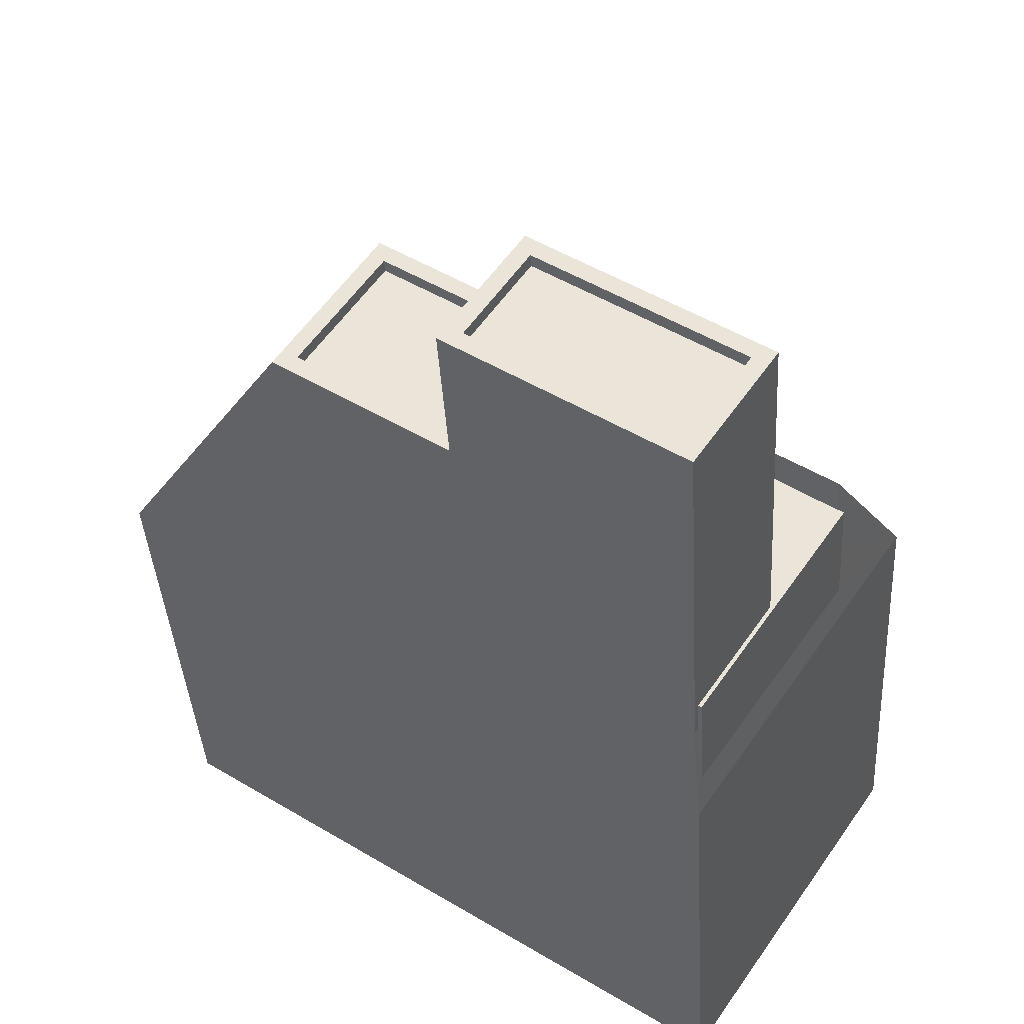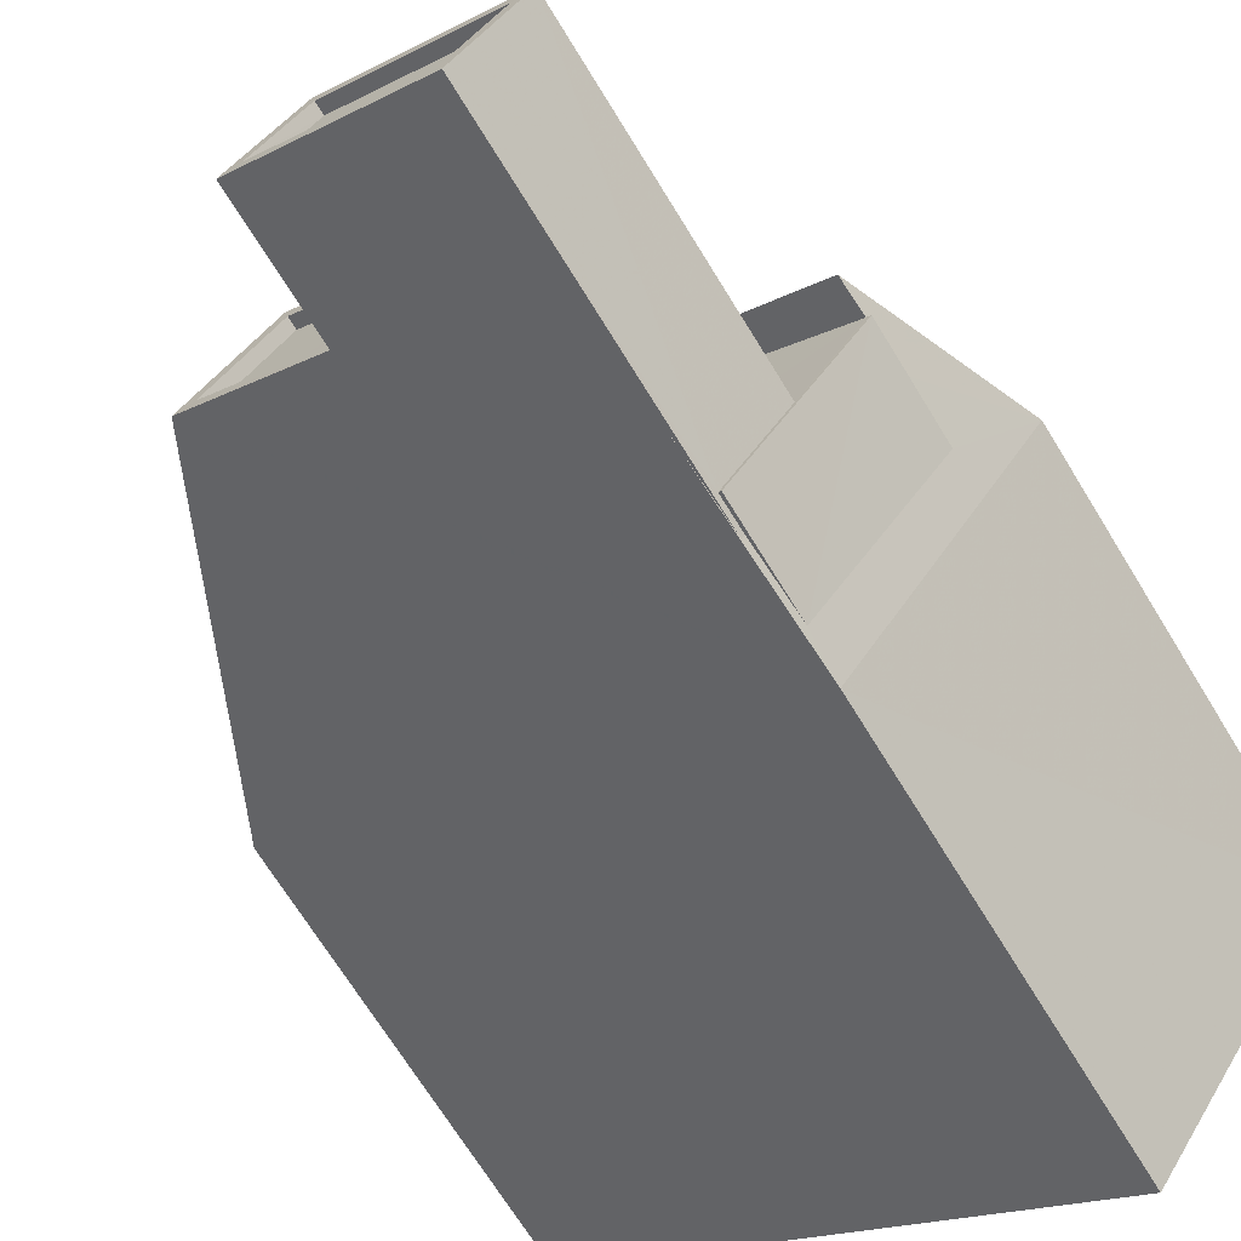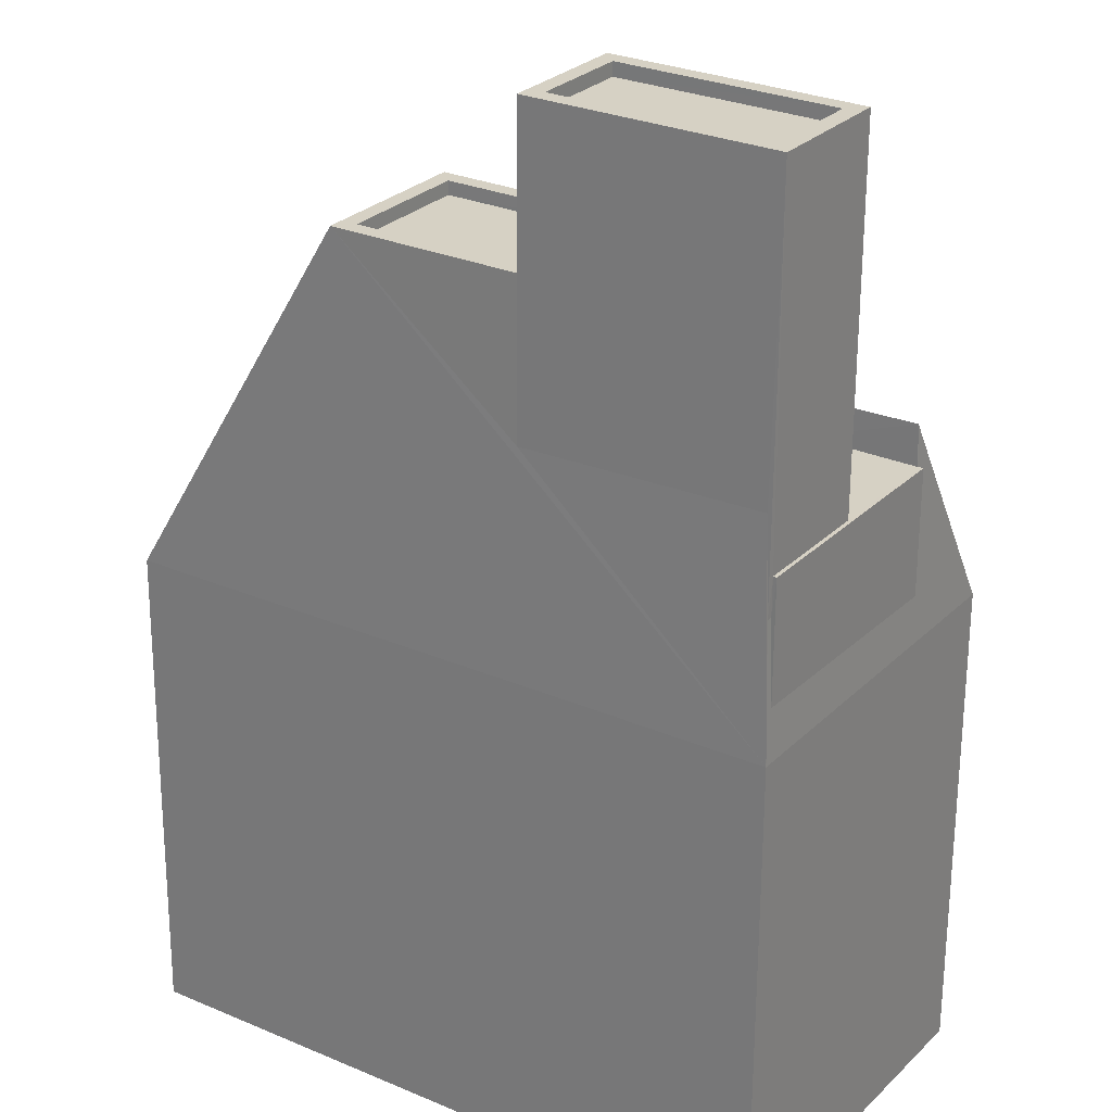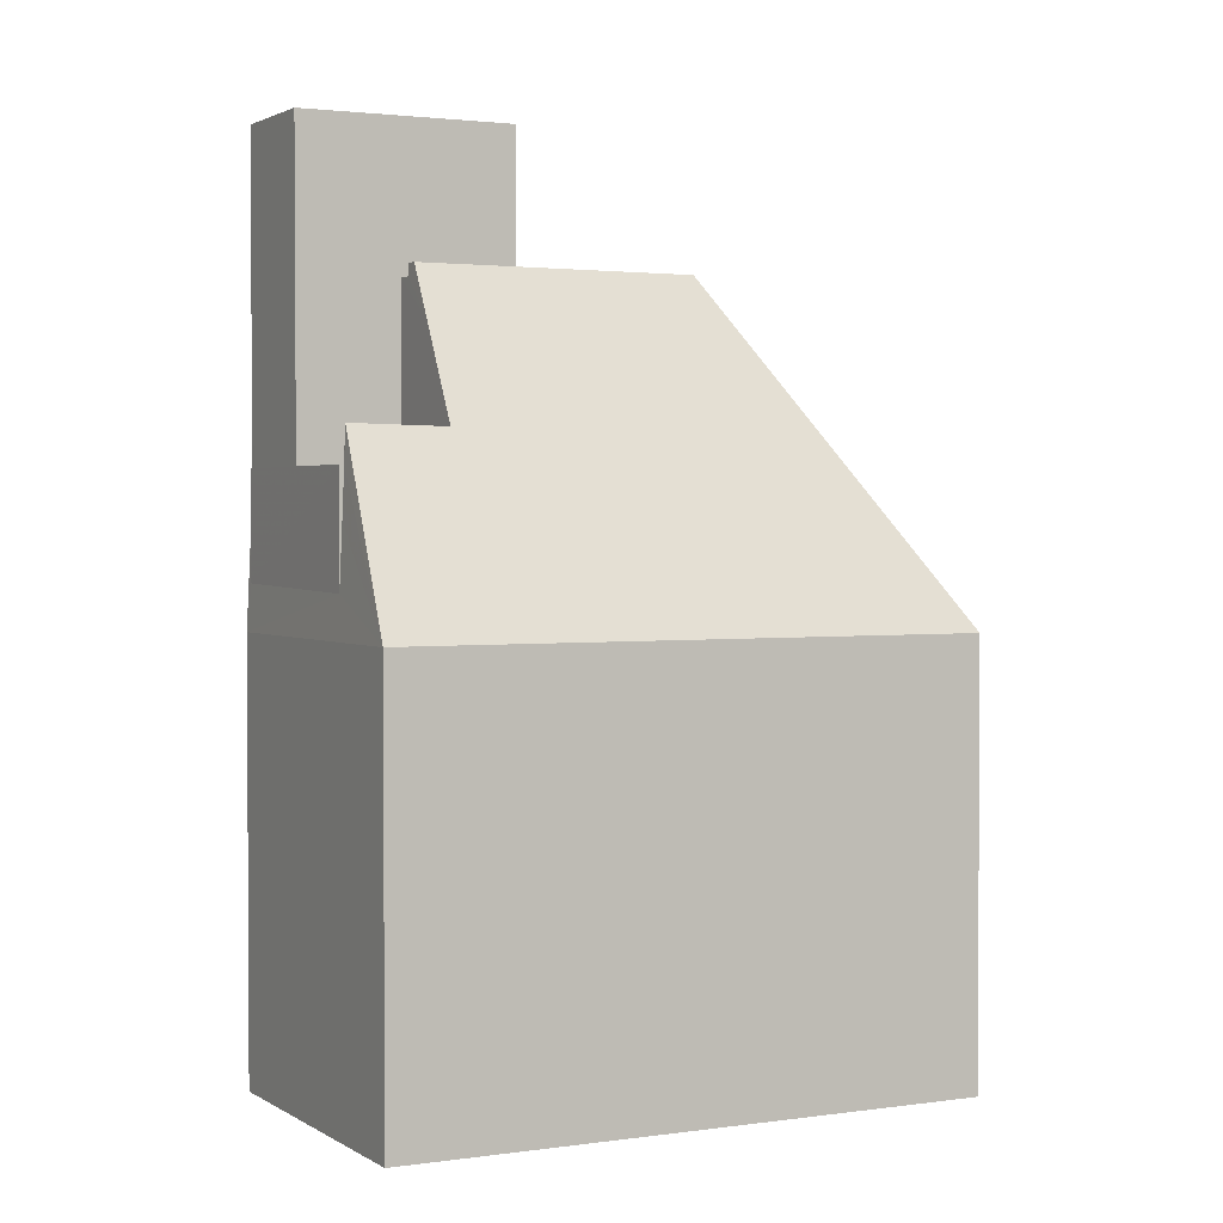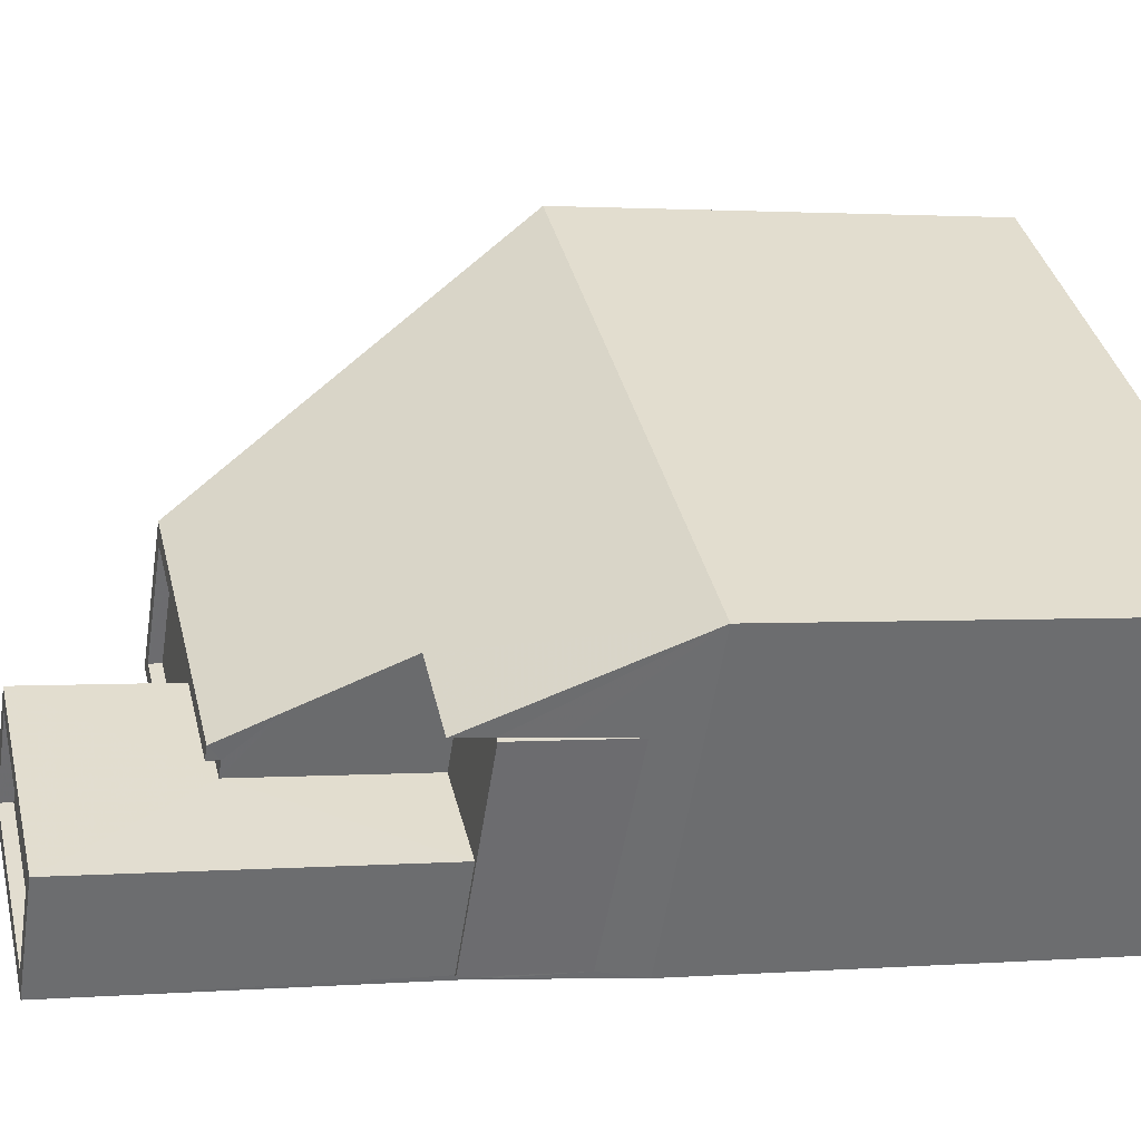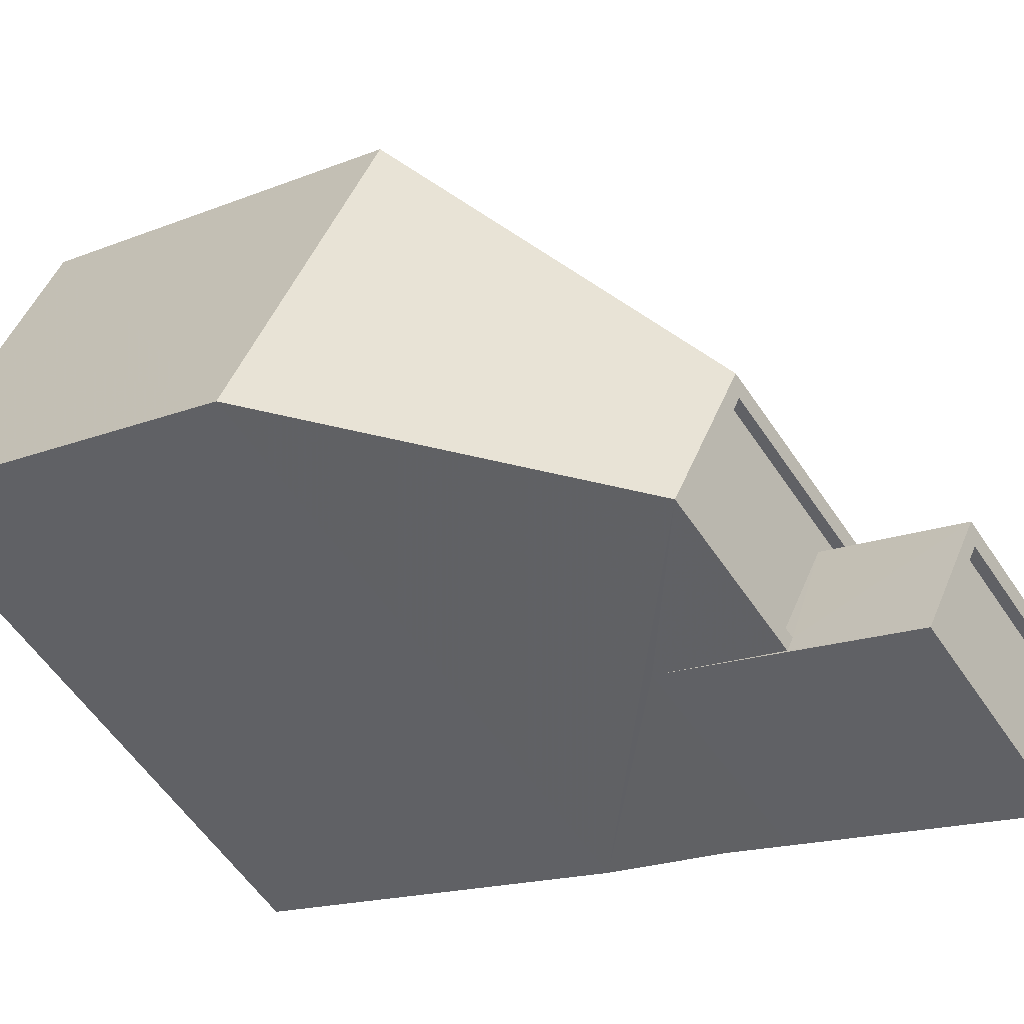
<metadata>
{"format":"obj","ext":"obj","renderer":"f3d","projection":"perspective","resolution":1024,"background":"white","views":[{"elev":-36.7,"azim":3.2,"up":"+Y"},{"elev":-70.0,"azim":31.6,"up":"+Y"},{"elev":-63.3,"azim":-0.3,"up":"+Y"},{"elev":2.0,"azim":118.9,"up":"+Z"},{"elev":1.7,"azim":74.2,"up":"+Y"},{"elev":-15.2,"azim":-48.6,"up":"+Y"}]}
</metadata>
<code>
v -5580 -3.658e+04 2.111
v -5576 -3.657e+04 2.112
v -5565 -3.658e+04 2.109
v -5569 -3.659e+04 2.108
v -5569 -3.659e+04 14.48
v -5569 -3.659e+04 14.48
v -5568 -3.658e+04 14.48
v -5570 -3.658e+04 14.48
v -5567 -3.658e+04 14.48
v -5568 -3.658e+04 14.48
v -5567 -3.658e+04 14.48
v -5567 -3.658e+04 14.48
v -5580 -3.658e+04 11.26
v -5574 -3.658e+04 18.38
v -5576 -3.657e+04 11.26
v -5576 -3.658e+04 18.37
v -5568 -3.658e+04 15.2
v -5565 -3.658e+04 11.25
v -5569 -3.658e+04 17.24
v -5567 -3.658e+04 15.23
v -5569 -3.658e+04 18.37
v -5569 -3.658e+04 18.37
v -5574 -3.658e+04 18.38
v -5573 -3.658e+04 18.37
v -5576 -3.658e+04 18.37
v -5573 -3.658e+04 18.37
v -5576 -3.658e+04 18.12
v -5572 -3.658e+04 18.12
v -5574 -3.658e+04 18.13
v -5569 -3.658e+04 18.12
v -5573 -3.658e+04 18.12
v -5570 -3.658e+04 18.12
v -5572 -3.658e+04 20.98
v -5573 -3.658e+04 20.98
v -5569 -3.659e+04 20.98
v -5568 -3.658e+04 20.98
v -5572 -3.658e+04 21.23
v -5573 -3.658e+04 21.23
v -5573 -3.658e+04 21.23
v -5569 -3.659e+04 21.23
v -5568 -3.658e+04 21.23
v -5568 -3.658e+04 21.23
v -5572 -3.658e+04 21.23
v -5569 -3.659e+04 21.23
v -5569 -3.659e+04 13.77
v -5569 -3.659e+04 12.22
v -5567 -3.658e+04 13.46
v -5567 -3.658e+04 12.13
v -5569 -3.659e+04 11.25
v -5569 -3.659e+04 15.56
v -5569 -3.659e+04 13.77
v -5573 -3.658e+04 15.48
f 1 2 3
f 4 1 3
f 5 6 7
f 8 7 9
f 10 8 9
f 7 6 11
f 9 11 12
f 9 7 11
f 13 14 15
f 16 14 13
f 17 18 15
f 15 19 17
f 20 18 17
f 19 15 14
f 21 19 14
f 22 21 23
f 21 14 23
f 24 25 26
f 26 25 16
f 23 14 16
f 25 23 16
f 27 28 29
f 29 28 30
f 27 31 28
f 30 28 32
f 33 34 35
f 36 33 35
f 37 38 39
f 40 41 42
f 40 39 38
f 37 39 43
f 44 40 42
f 39 40 44
f 42 41 37
f 43 42 37
f 6 45 46
f 6 5 45
f 47 12 11
f 48 47 11
f 46 11 6
f 46 48 11
f 47 48 18
f 49 18 48
f 50 49 51
f 45 51 46
f 49 48 46
f 51 49 46
f 13 2 1
f 13 15 2
f 18 3 2
f 15 18 2
f 3 18 49
f 4 3 49
f 49 13 1
f 4 49 1
f 9 12 20
f 12 18 20
f 12 47 18
f 13 49 16
f 50 52 49
f 52 16 49
f 26 16 52
f 24 27 25
f 24 31 27
f 25 27 29
f 23 25 29
f 22 23 29
f 30 22 29
f 40 38 50
f 38 52 50
f 51 40 50
f 44 36 35
f 44 42 36
f 44 35 34
f 39 44 34
f 39 34 33
f 43 39 33
f 42 33 36
f 42 43 33
f 37 28 24
f 37 24 38
f 26 52 38
f 28 31 24
f 24 26 38
f 8 32 7
f 7 32 41
f 41 32 37
f 32 28 37
f 7 41 5
f 45 5 51
f 51 5 40
f 5 41 40
f 30 32 19
f 21 22 30
f 32 8 19
f 21 30 19
f 8 10 17
f 19 8 17
f 10 20 17
f 10 9 20

</code>
